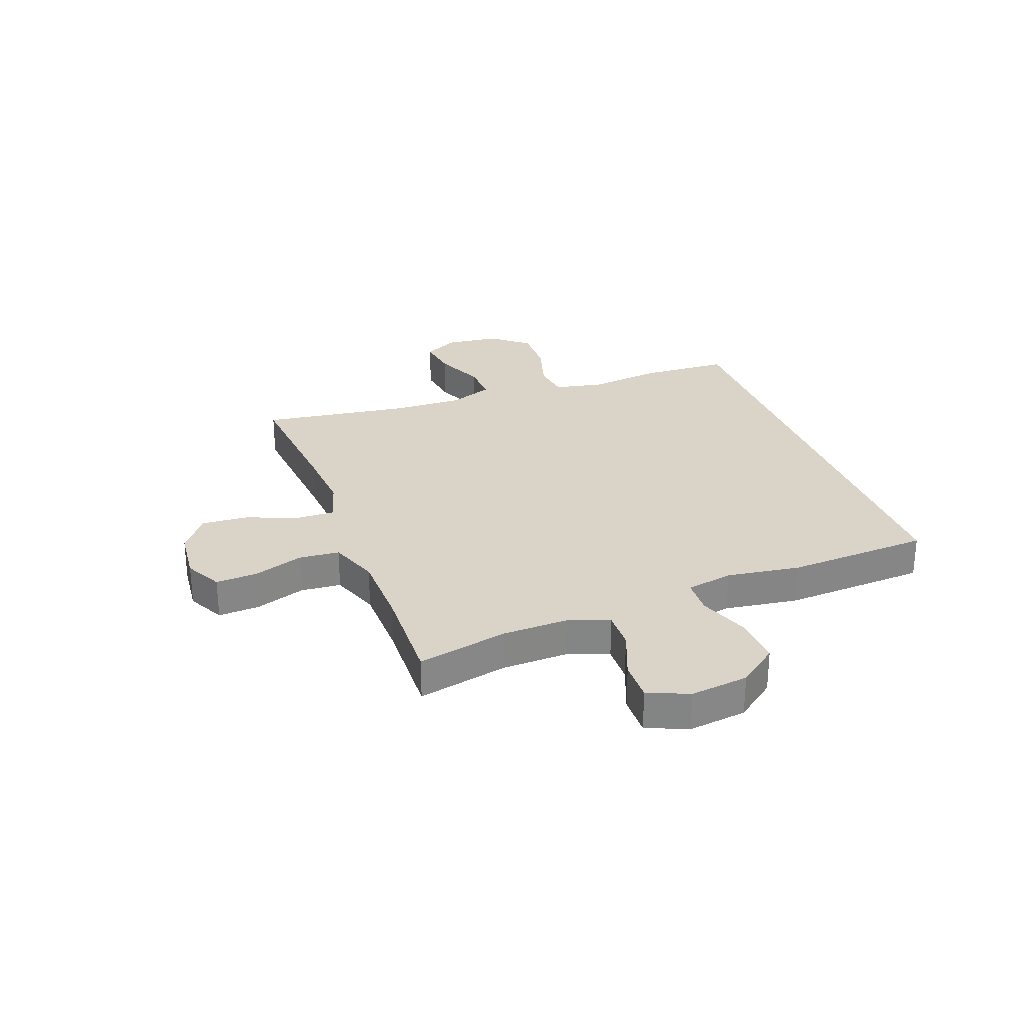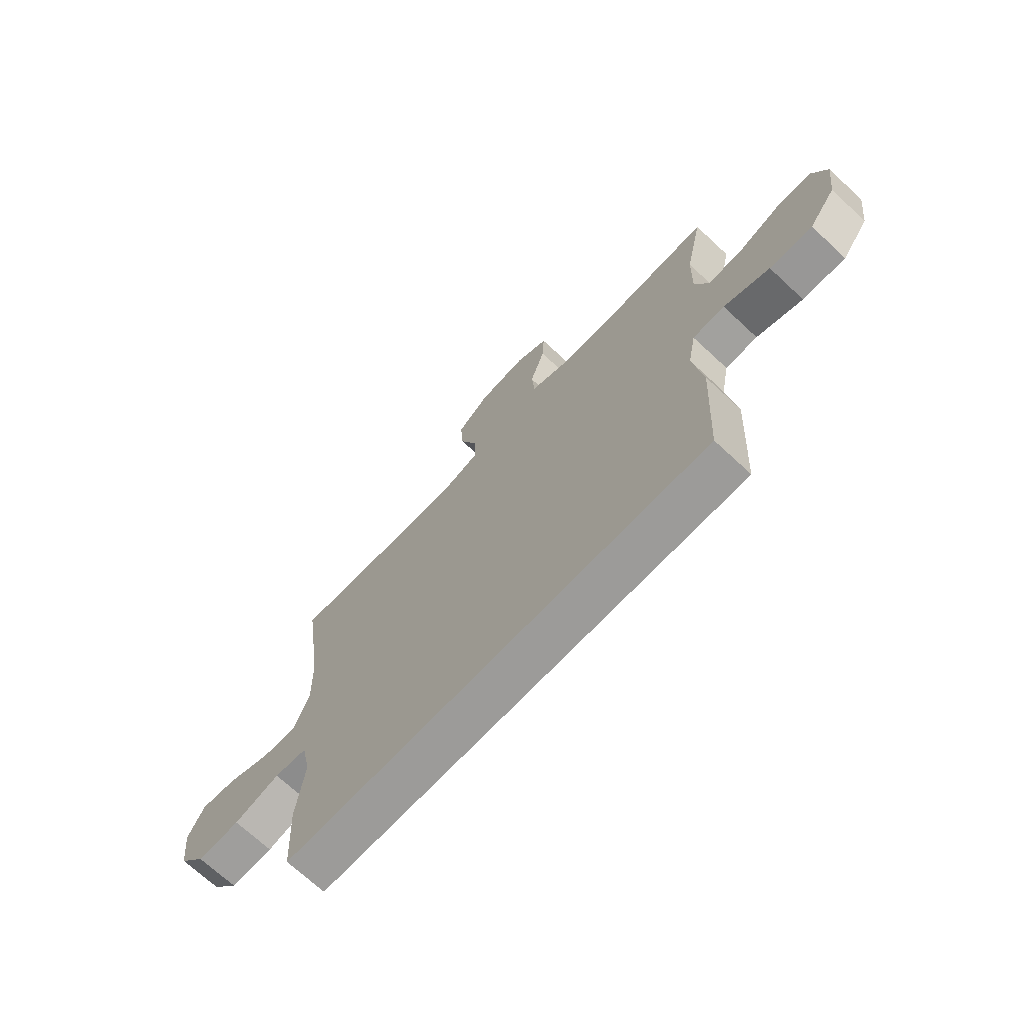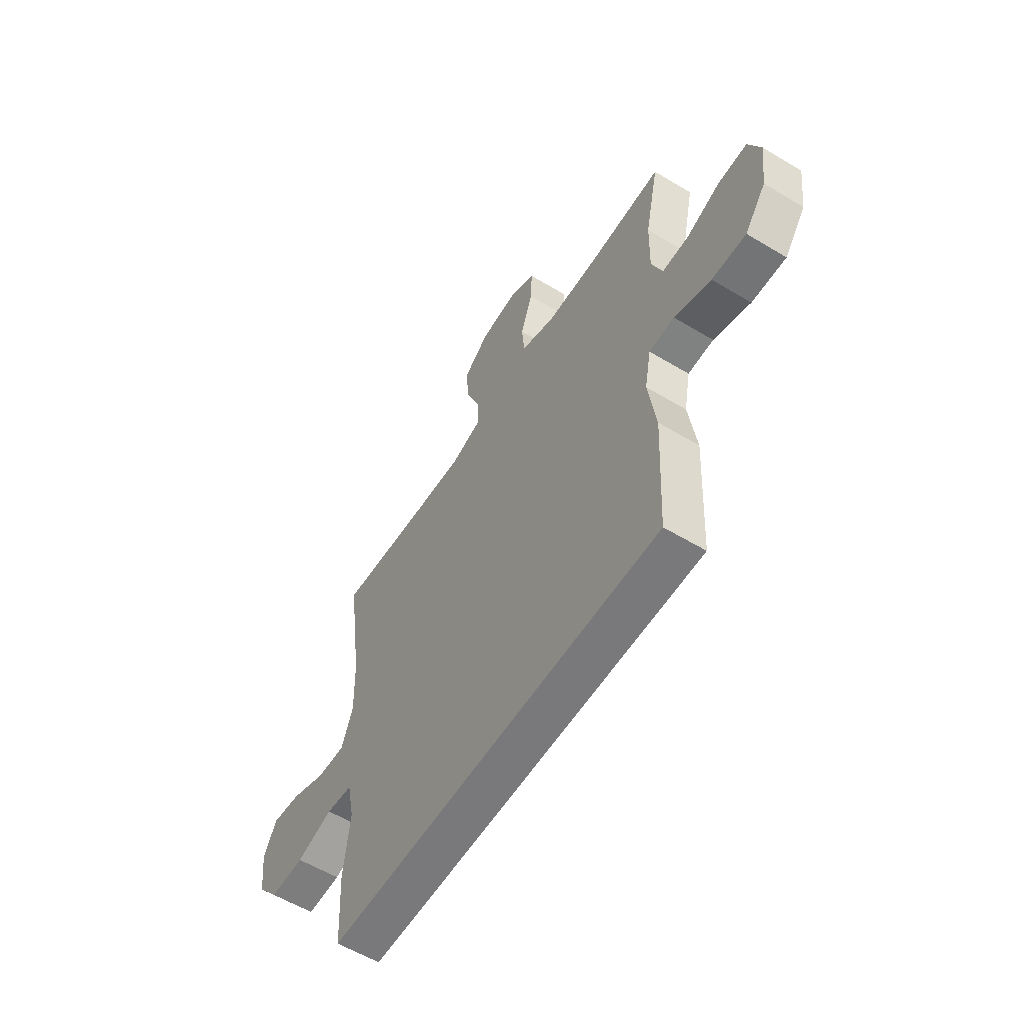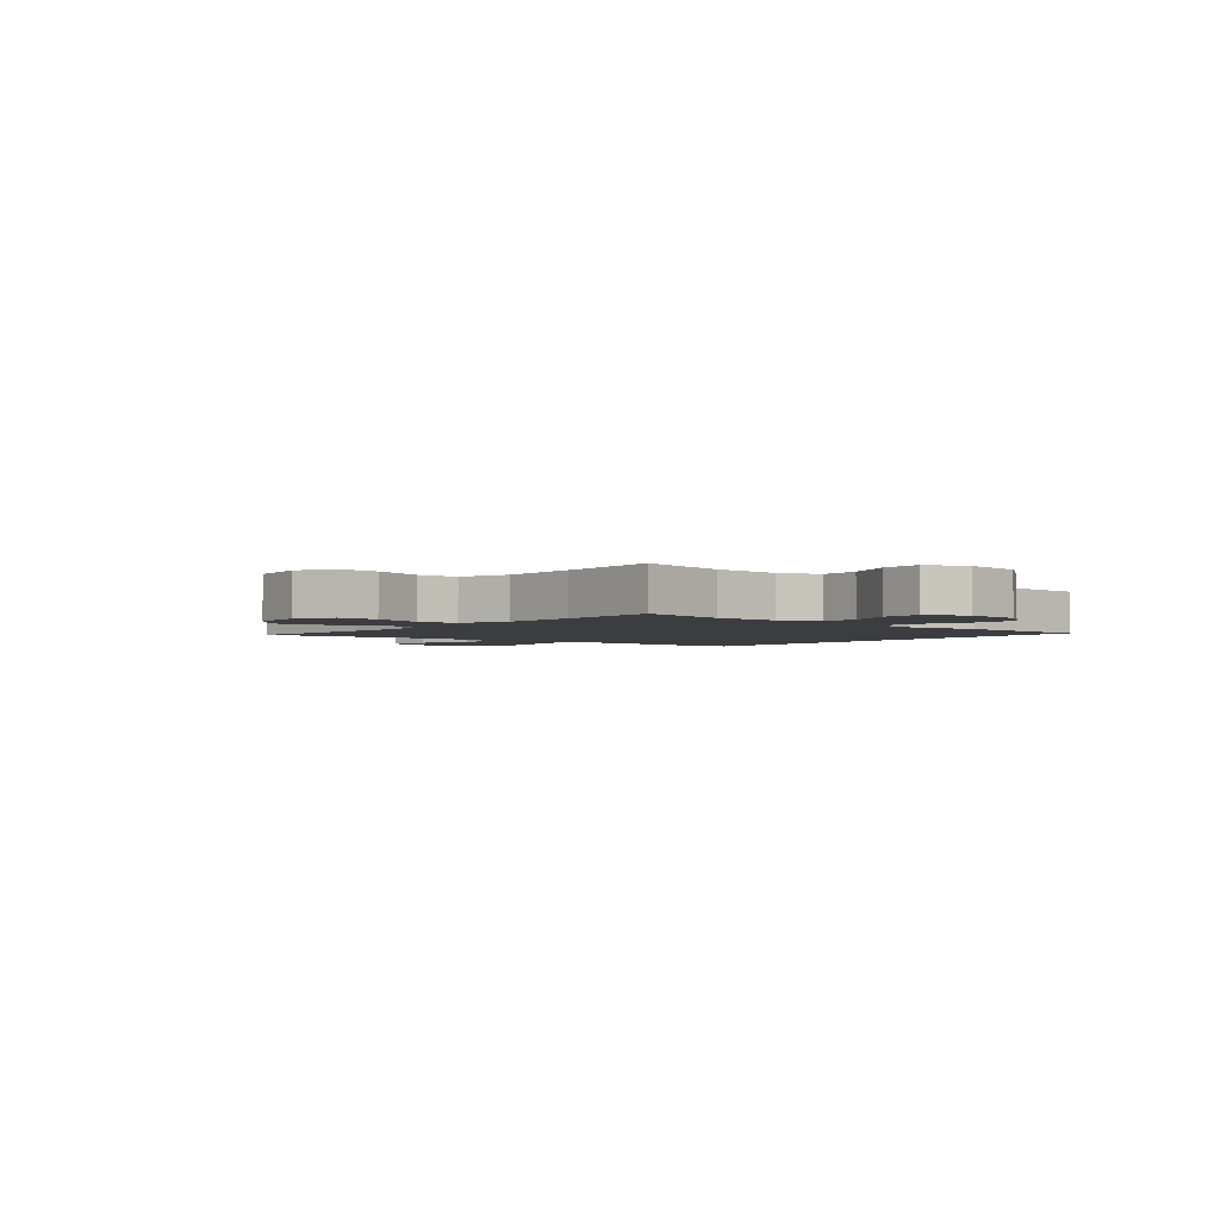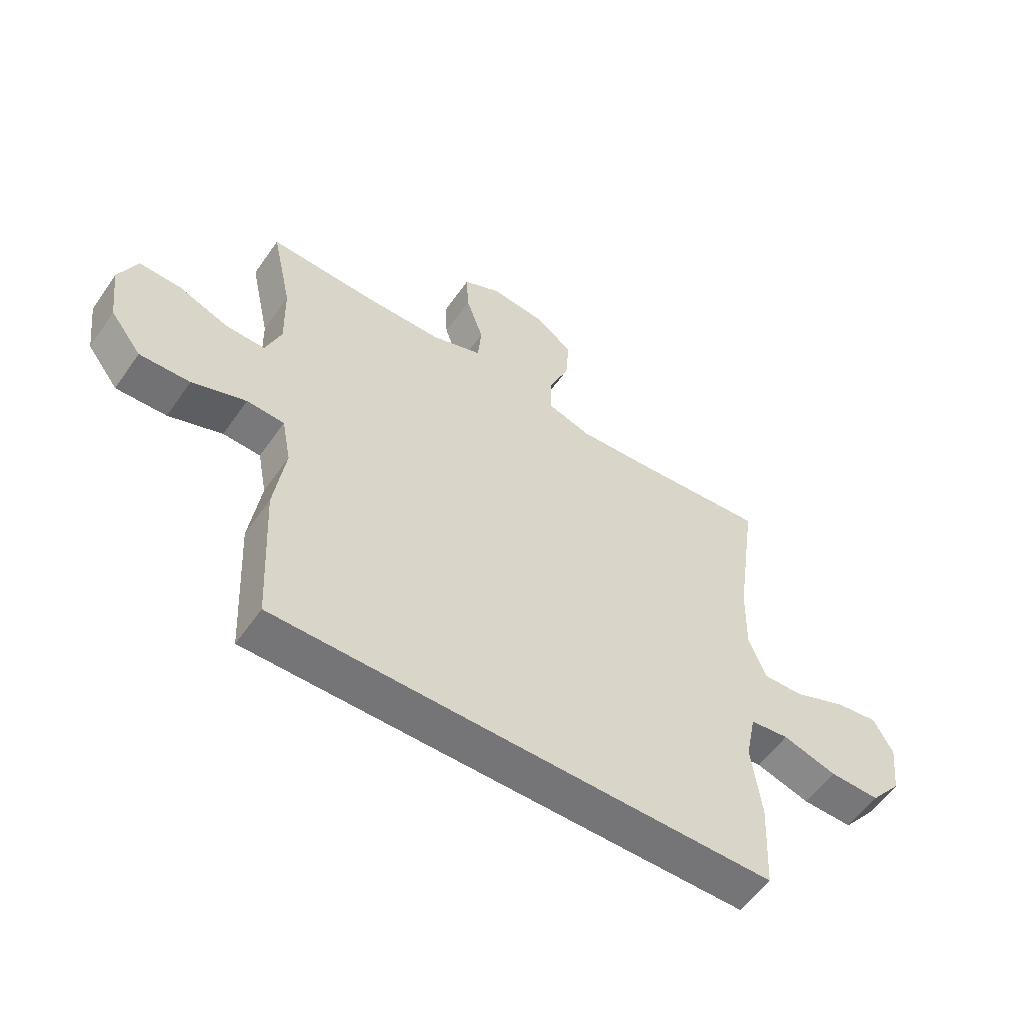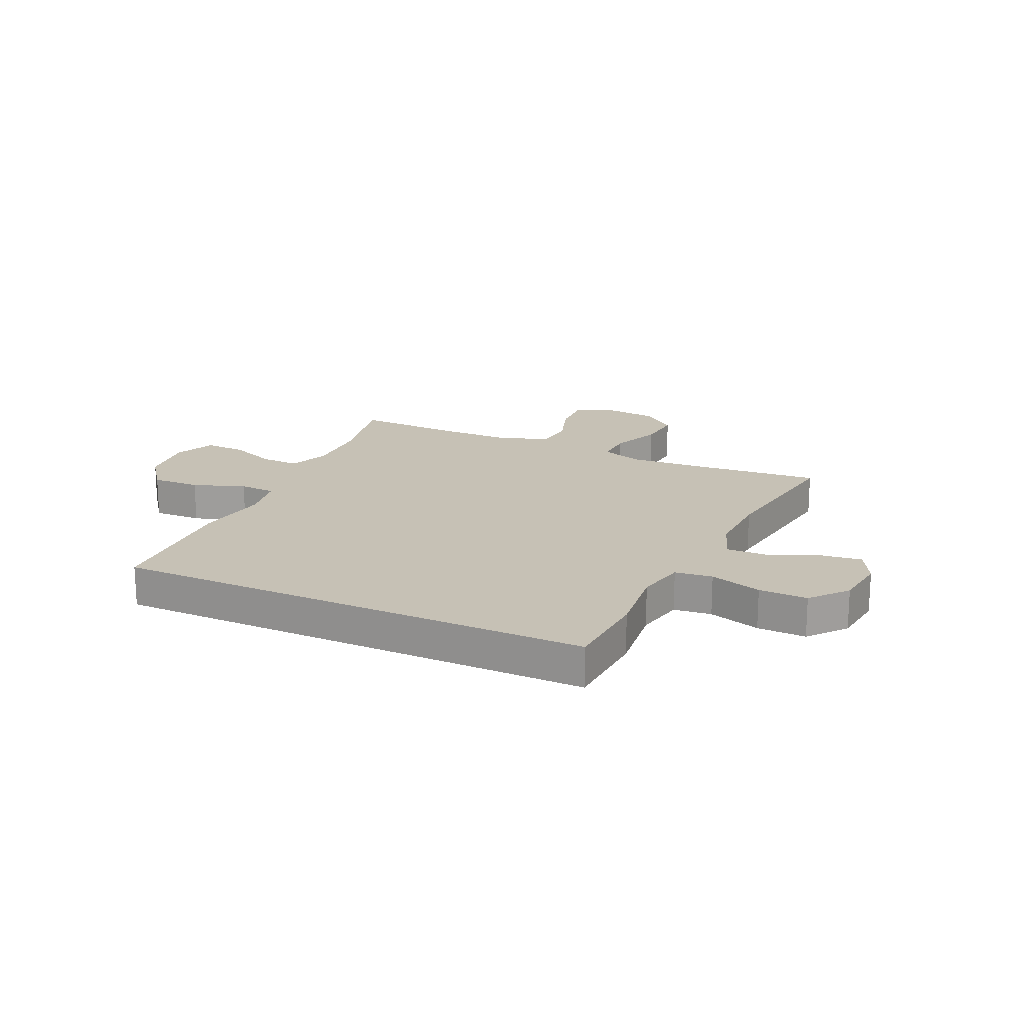
<metadata>
{"format":"obj","ext":"obj","renderer":"f3d","projection":"perspective","resolution":1024,"background":"white","views":[{"elev":28.4,"azim":69.6,"up":"+Y"},{"elev":-69.9,"azim":47.0,"up":"+Z"},{"elev":-57.9,"azim":58.0,"up":"+Z"},{"elev":-2.8,"azim":50.2,"up":"+Y"},{"elev":-56.6,"azim":145.6,"up":"+Z"},{"elev":18.7,"azim":-155.0,"up":"+Y"}]}
</metadata>
<code>
v -0.434 0.07 -0.5
v -0.442 0.07 -0.343
v -0.426 0.07 -0.211
v -0.444 0.07 -0.123
v -0.511 0.07 -0.115
v -0.604 0.07 -0.143
v -0.691 0.07 -0.145
v -0.745 0.07 -0.079
v -0.756 0.07 0.016
v -0.723 0.07 0.079
v -0.649 0.07 0.069
v -0.559 0.07 0.031
v -0.488 0.07 0.029
v -0.459 0.07 0.107
v -0.462 0.07 0.23
v -0.5 0.07 0.5
v -0.26 0.07 0.479
v -0.139 0.07 0.471
v -0.062 0.07 0.495
v -0.064 0.07 0.564
v -0.1 0.07 0.654
v -0.106 0.07 0.737
v -0.042 0.07 0.787
v 0.054 0.07 0.797
v 0.12 0.07 0.763
v 0.116 0.07 0.688
v 0.086 0.07 0.599
v 0.092 0.07 0.527
v 0.18 0.07 0.495
v 0.314 0.07 0.493
v 0.5 0.07 0.5
v 0.465 0.07 0.338
v 0.462 0.07 0.22
v 0.489 0.07 0.147
v 0.558 0.07 0.149
v 0.644 0.07 0.183
v 0.717 0.07 0.185
v 0.748 0.07 0.112
v 0.735 0.07 0.008
v 0.681 0.07 -0.063
v 0.594 0.07 -0.06
v 0.501 0.07 -0.026
v 0.436 0.07 -0.029
v 0.42 0.07 -0.113
v 0.439 0.07 -0.244
v 0.426 0.07 -0.5
v -0.434 0 -0.5
v -0.442 0 -0.343
v -0.426 0 -0.211
v -0.444 0 -0.123
v -0.511 0 -0.115
v -0.604 0 -0.143
v -0.691 0 -0.145
v -0.745 0 -0.079
v -0.756 0 0.016
v -0.723 0 0.079
v -0.649 0 0.069
v -0.559 0 0.031
v -0.488 0 0.029
v -0.459 0 0.107
v -0.462 0 0.23
v -0.5 0 0.5
v -0.26 0 0.479
v -0.139 0 0.471
v -0.062 0 0.495
v -0.064 0 0.564
v -0.1 0 0.654
v -0.106 0 0.737
v -0.042 0 0.787
v 0.054 0 0.797
v 0.12 0 0.763
v 0.116 0 0.688
v 0.086 0 0.599
v 0.092 0 0.527
v 0.18 0 0.495
v 0.314 0 0.493
v 0.5 0 0.5
v 0.465 0 0.338
v 0.462 0 0.22
v 0.489 0 0.147
v 0.558 0 0.149
v 0.644 0 0.183
v 0.717 0 0.185
v 0.748 0 0.112
v 0.735 0 0.008
v 0.681 0 -0.063
v 0.594 0 -0.06
v 0.501 0 -0.026
v 0.436 0 -0.029
v 0.42 0 -0.113
v 0.439 0 -0.244
v 0.426 0 -0.5
f 44 45 46 1
f 43 44 1 2
f 39 40 41 42
f 39 42 43
f 38 39 43
f 35 36 37 38
f 34 35 38 43
f 33 34 43 2
f 30 31 32
f 29 30 32 33
f 28 29 33 2
f 24 25 26 27
f 20 21 22 23
f 19 20 23 24
f 15 16 17
f 14 15 17 18
f 13 14 18 19
f 9 10 11 12
f 9 12 13
f 8 9 13
f 5 6 7 8
f 4 5 8 13
f 27 28 2 3
f 19 24 27
f 4 13 19 27
f 3 4 27
f 47 92 91 90
f 48 47 90 89
f 88 87 86 85
f 89 88 85
f 89 85 84
f 84 83 82 81
f 89 84 81 80
f 48 89 80 79
f 78 77 76
f 79 78 76 75
f 48 79 75 74
f 73 72 71 70
f 69 68 67 66
f 70 69 66 65
f 63 62 61
f 64 63 61 60
f 65 64 60 59
f 58 57 56 55
f 59 58 55
f 59 55 54
f 54 53 52 51
f 59 54 51 50
f 49 48 74 73
f 73 70 65
f 73 65 59 50
f 73 50 49
f 1 47 48 2
f 2 48 49 3
f 3 49 50 4
f 4 50 51 5
f 5 51 52 6
f 6 52 53 7
f 7 53 54 8
f 8 54 55 9
f 9 55 56 10
f 10 56 57 11
f 11 57 58 12
f 12 58 59 13
f 13 59 60 14
f 14 60 61 15
f 15 61 62 16
f 16 62 63 17
f 17 63 64 18
f 18 64 65 19
f 19 65 66 20
f 20 66 67 21
f 21 67 68 22
f 22 68 69 23
f 23 69 70 24
f 24 70 71 25
f 25 71 72 26
f 26 72 73 27
f 27 73 74 28
f 28 74 75 29
f 29 75 76 30
f 30 76 77 31
f 31 77 78 32
f 32 78 79 33
f 33 79 80 34
f 34 80 81 35
f 35 81 82 36
f 36 82 83 37
f 37 83 84 38
f 38 84 85 39
f 39 85 86 40
f 40 86 87 41
f 41 87 88 42
f 42 88 89 43
f 43 89 90 44
f 44 90 91 45
f 45 91 92 46
f 46 92 47 1

</code>
